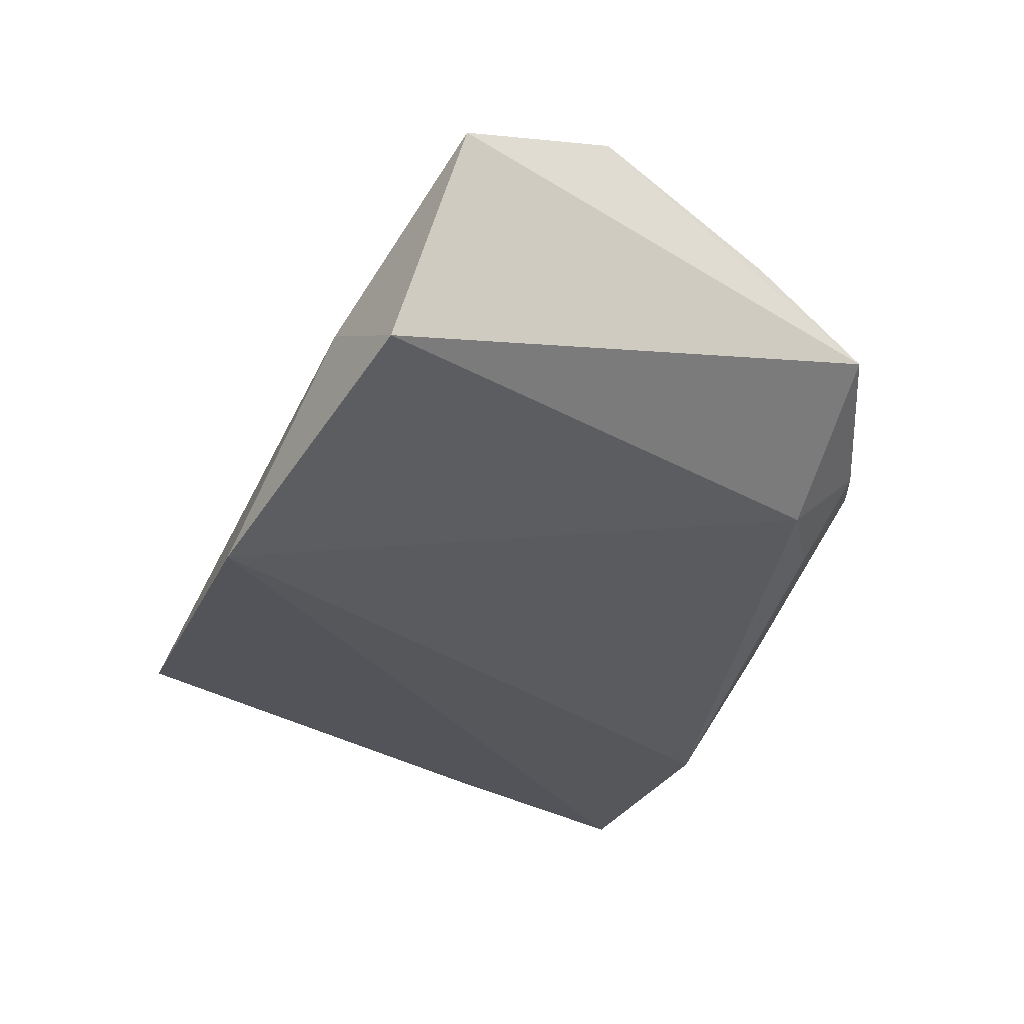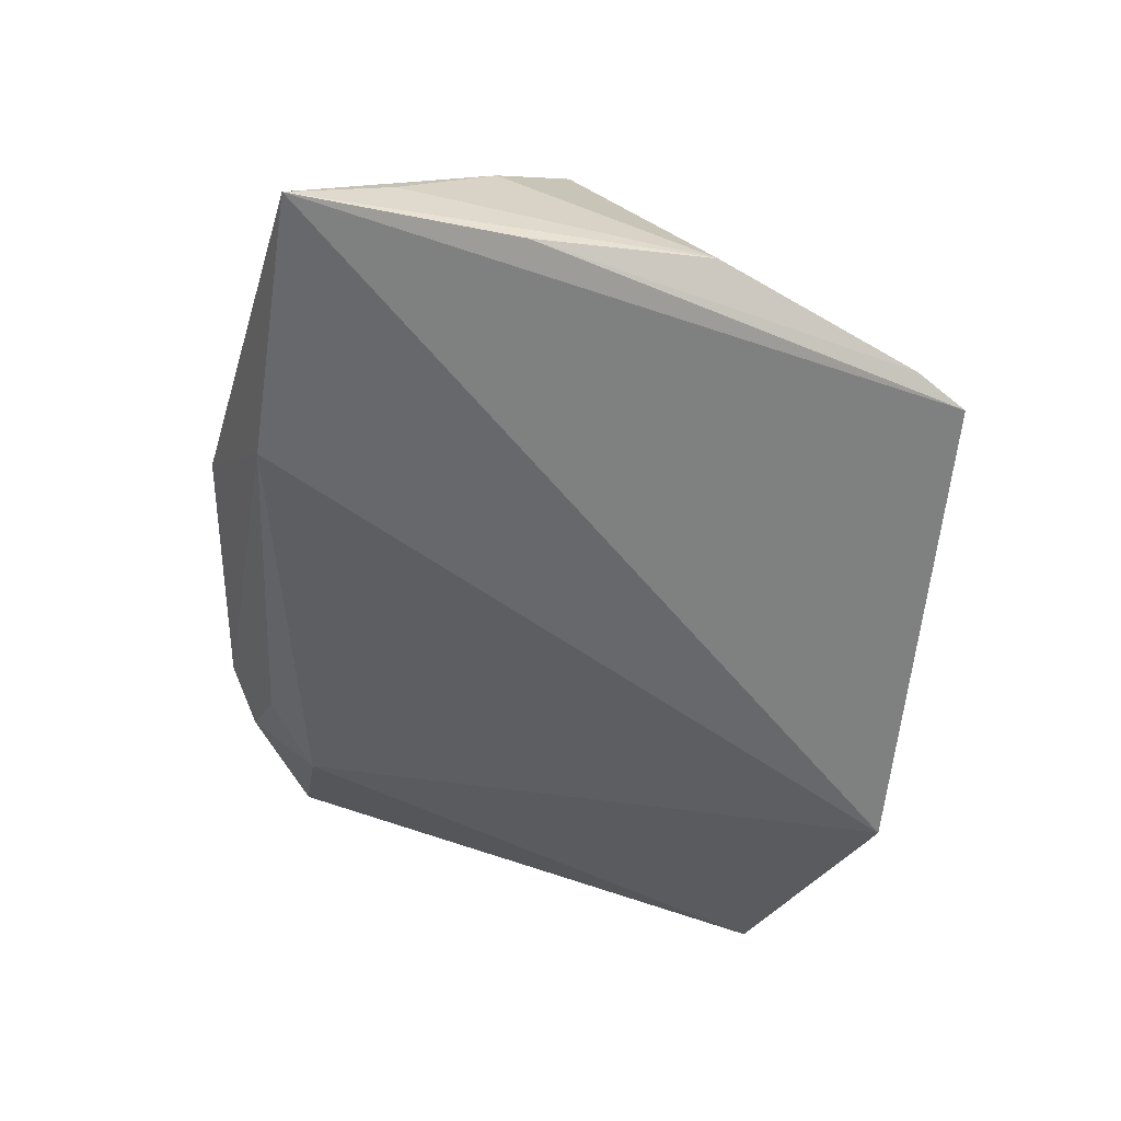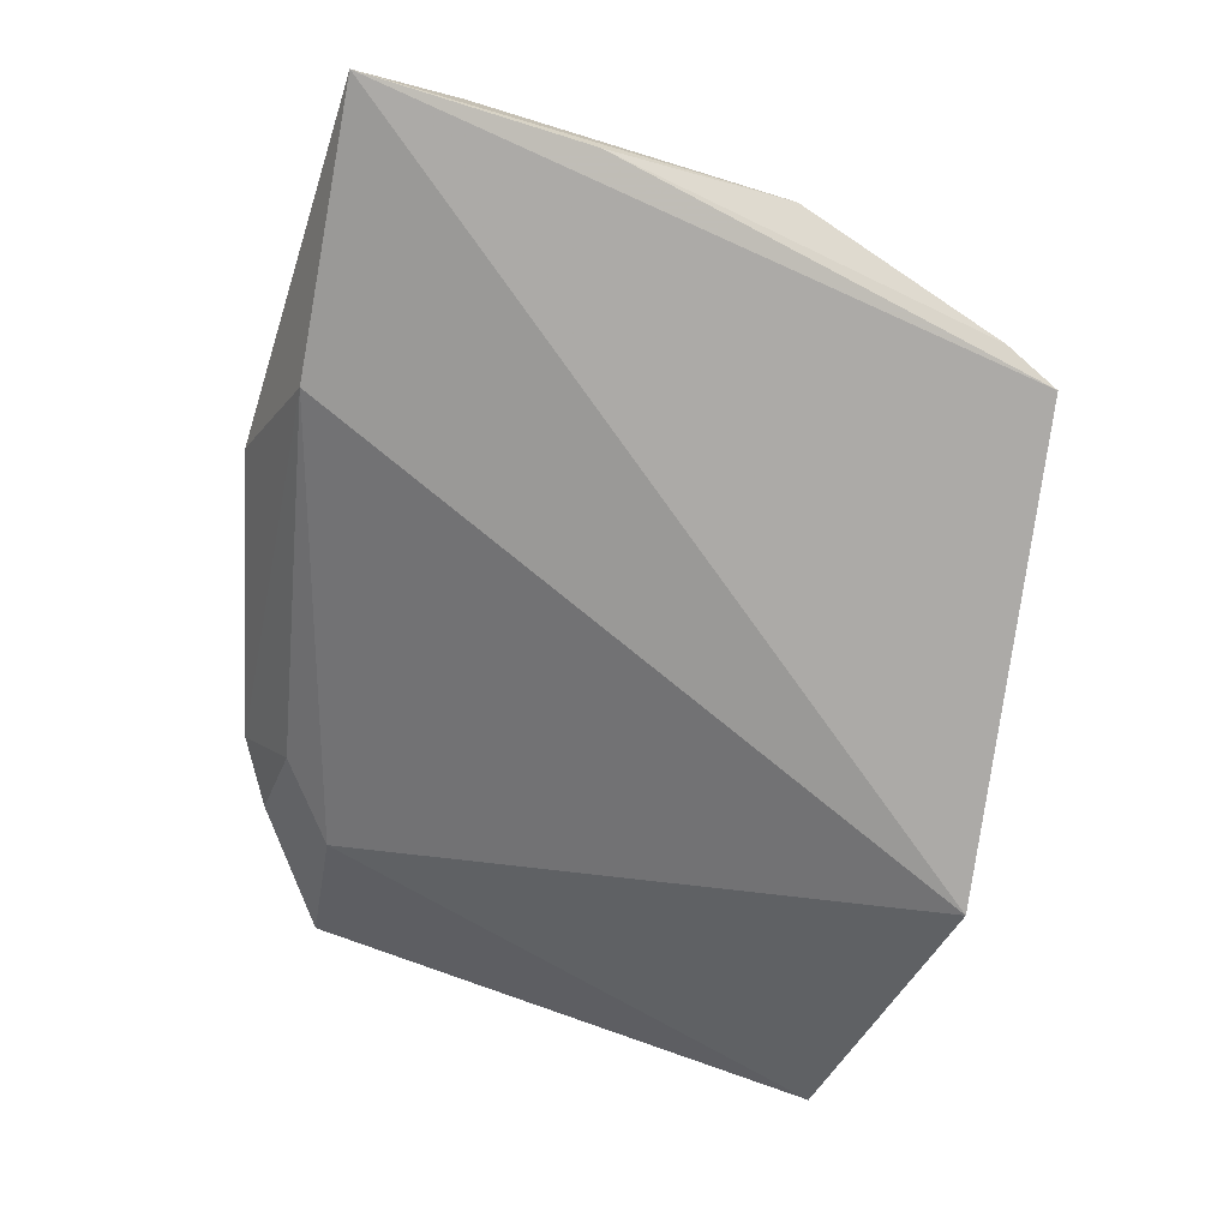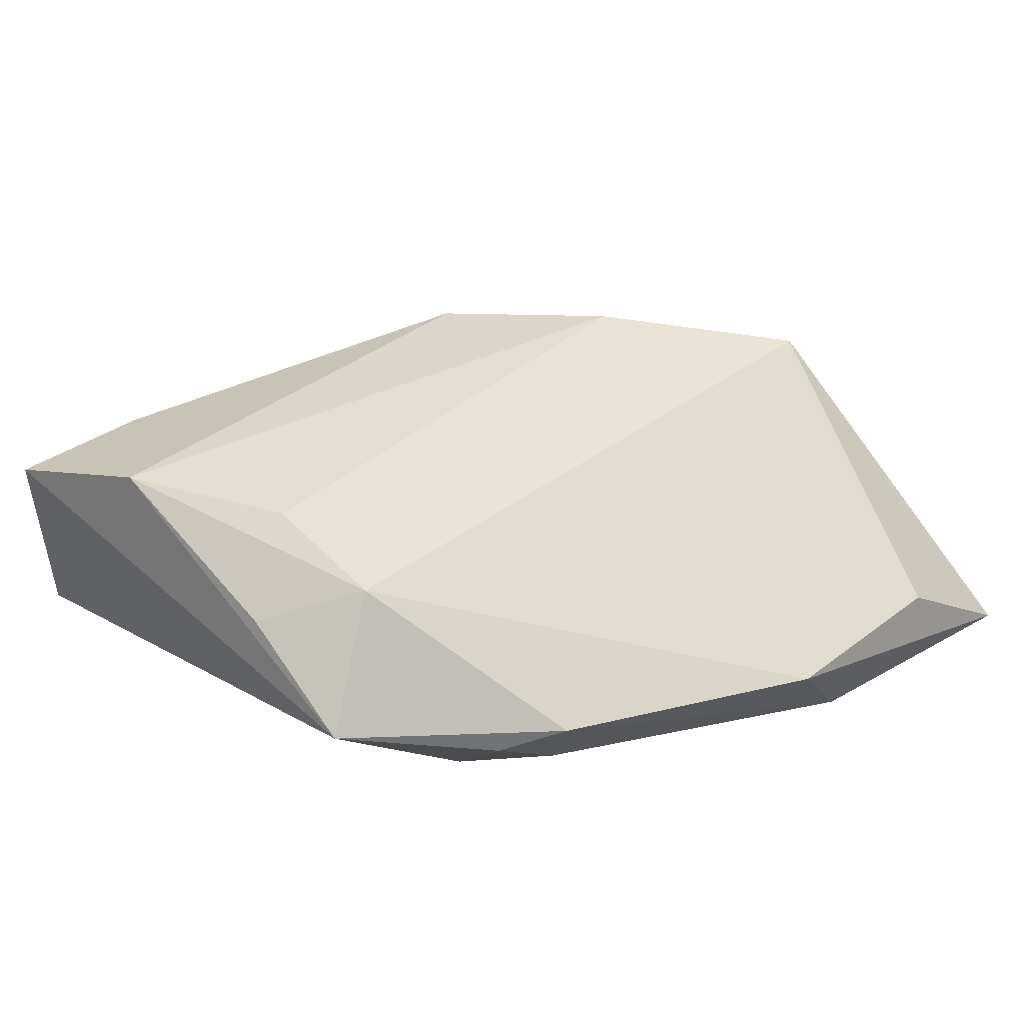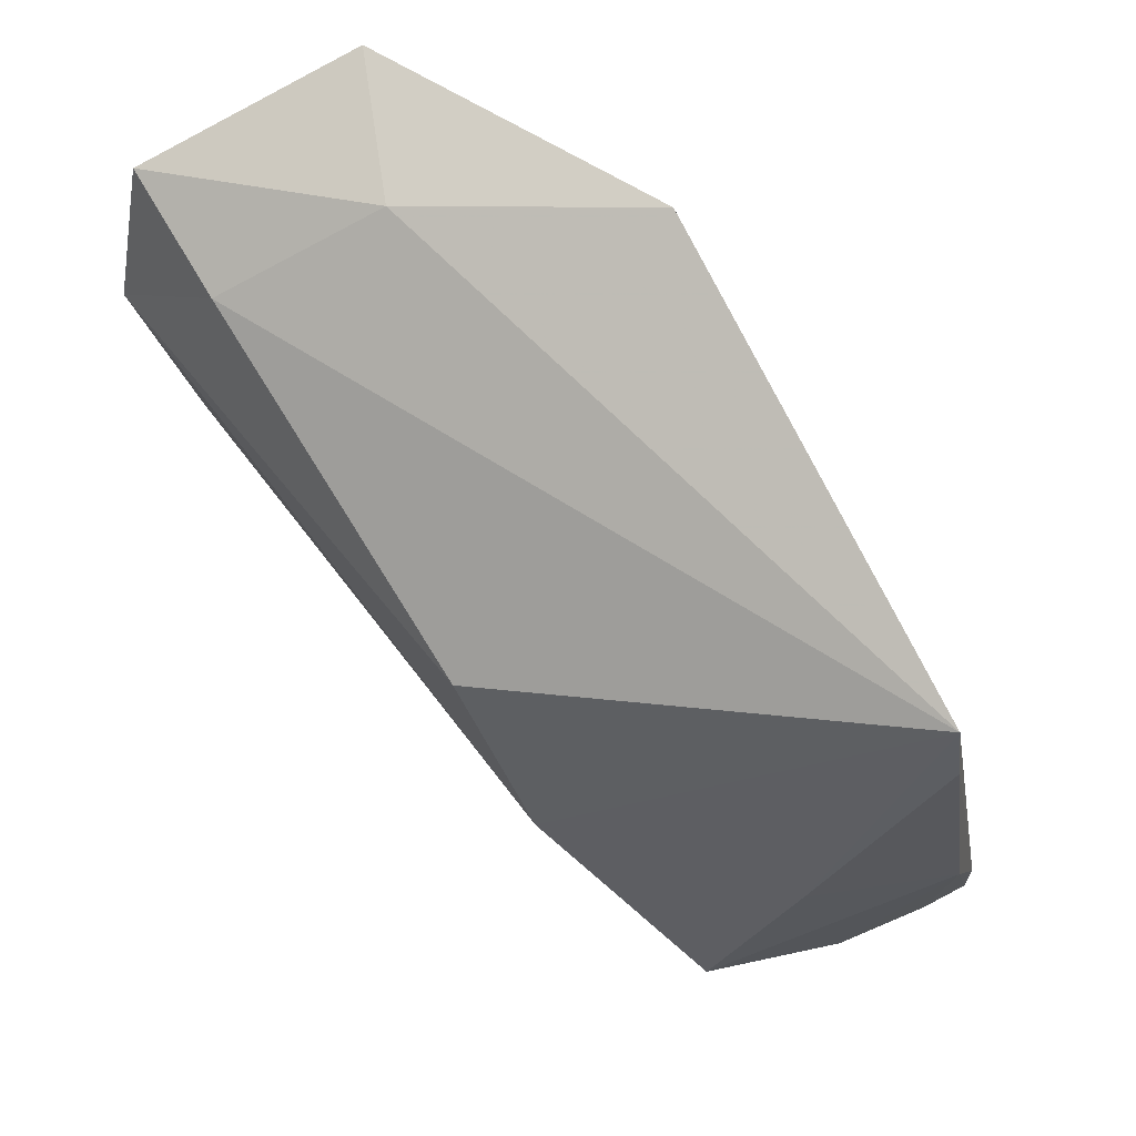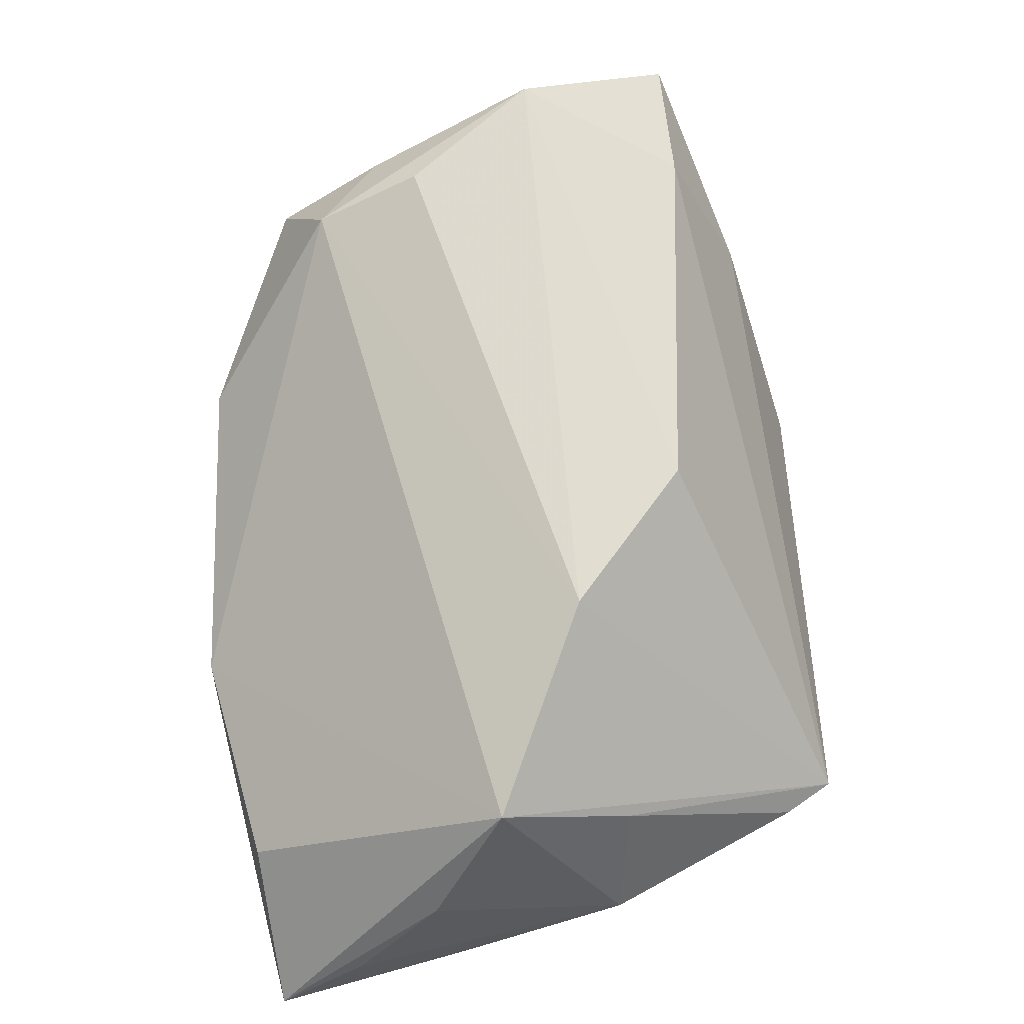
<metadata>
{"format":"obj","ext":"obj","renderer":"f3d","projection":"perspective","resolution":1024,"background":"white","views":[{"elev":-27.1,"azim":-118.2,"up":"+Z"},{"elev":-52.4,"azim":73.4,"up":"+Z"},{"elev":-69.0,"azim":71.3,"up":"+Z"},{"elev":33.5,"azim":-45.8,"up":"+Z"},{"elev":74.1,"azim":53.0,"up":"+Y"},{"elev":68.1,"azim":76.2,"up":"+Z"}]}
</metadata>
<code>
v -0.03663 -0.01596 0.01679
v 0.03185 -0.04018 -0.007382
v -0.03728 -0.00404 0.02114
v 0.03942 0.02914 -0.01076
v 0.006999 0.01659 0.02041
v 0.01937 -0.03751 -0.01803
v 0.04181 0.02318 -0.009917
v 0.04795 -0.04131 -0.01803
v 0.04795 0.0003492 -0.009247
v -0.04723 0.02946 0.01636
v 0.04785 -0.0185 -0.01468
v -0.0451 -0.01989 0.004304
v 0.04535 -0.02114 0.0005717
v -0.0448 -0.007722 0.0129
v -0.03033 -0.02909 -0.000827
v -0.03314 0.0275 0.01768
v 0.03989 -0.01203 0.01455
v -0.04528 0.01159 0.02237
v -0.04214 0.03489 -0.006482
v 0.04738 -0.03116 -0.01077
v 0.008212 -0.04118 -0.006228
v -0.02405 -0.03311 0.0004899
v 0.04081 0.002695 0.00449
v -0.02799 0.03488 0.001128
v -0.0212 -0.02848 -0.007378
v 0.01968 0.001746 0.02068
v -0.02929 -0.02193 -0.007205
v -0.01113 0.03891 -0.01803
f 8 28 4
f 6 28 8
f 6 27 28
f 28 27 19
f 17 4 26
f 26 1 17
f 24 4 28
f 24 19 10
f 28 19 24
f 26 4 5
f 10 19 12
f 12 19 27
f 1 12 22
f 16 24 10
f 16 5 4
f 4 24 16
f 3 1 26
f 21 17 1
f 1 22 21
f 21 6 8
f 21 22 6
f 27 6 25
f 6 22 25
f 8 4 11
f 11 9 8
f 13 17 8
f 13 9 17
f 7 11 4
f 9 11 7
f 1 3 18
f 10 12 18
f 18 16 10
f 5 16 18
f 26 5 18
f 18 3 26
f 8 17 2
f 2 21 8
f 17 21 2
f 15 22 12
f 15 25 22
f 15 12 27
f 27 25 15
f 8 9 20
f 20 13 8
f 9 13 20
f 17 9 23
f 9 7 23
f 4 17 23
f 23 7 4
f 14 12 1
f 1 18 14
f 14 18 12

</code>
